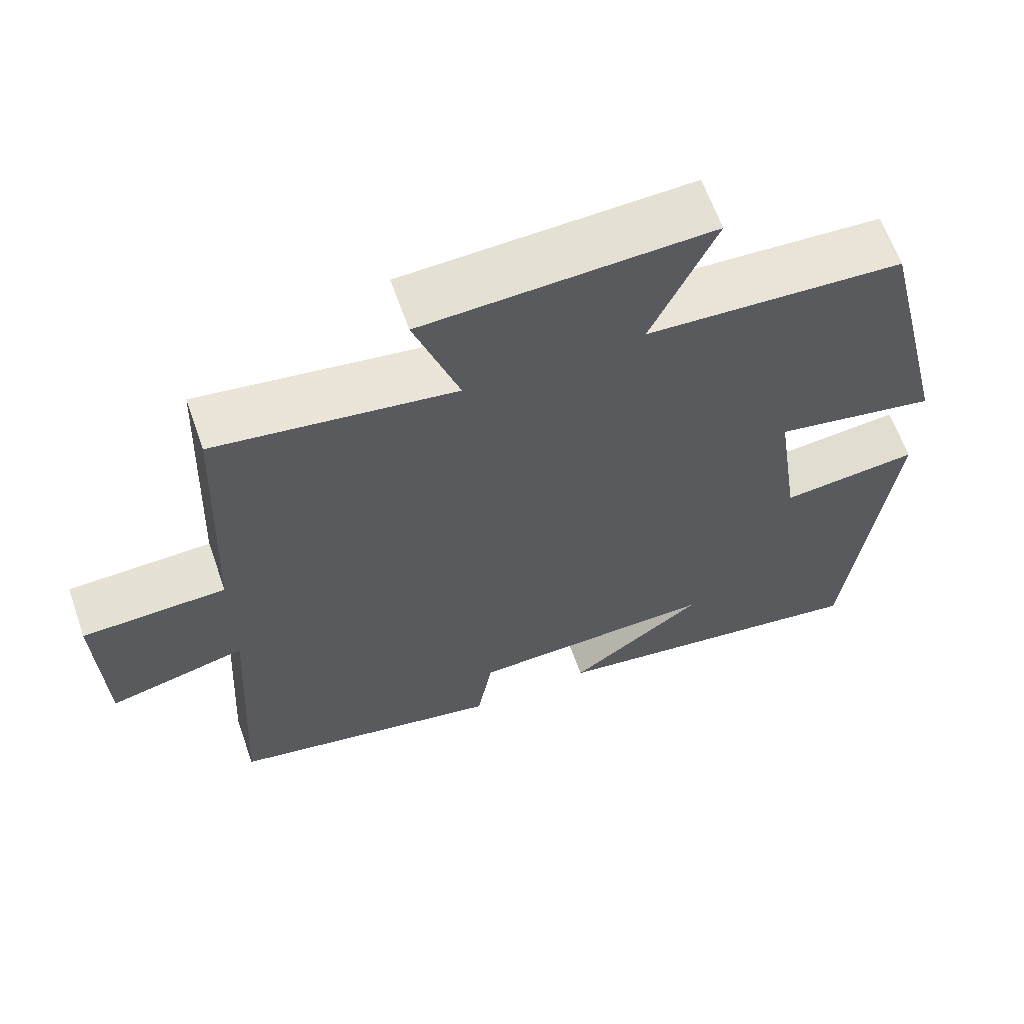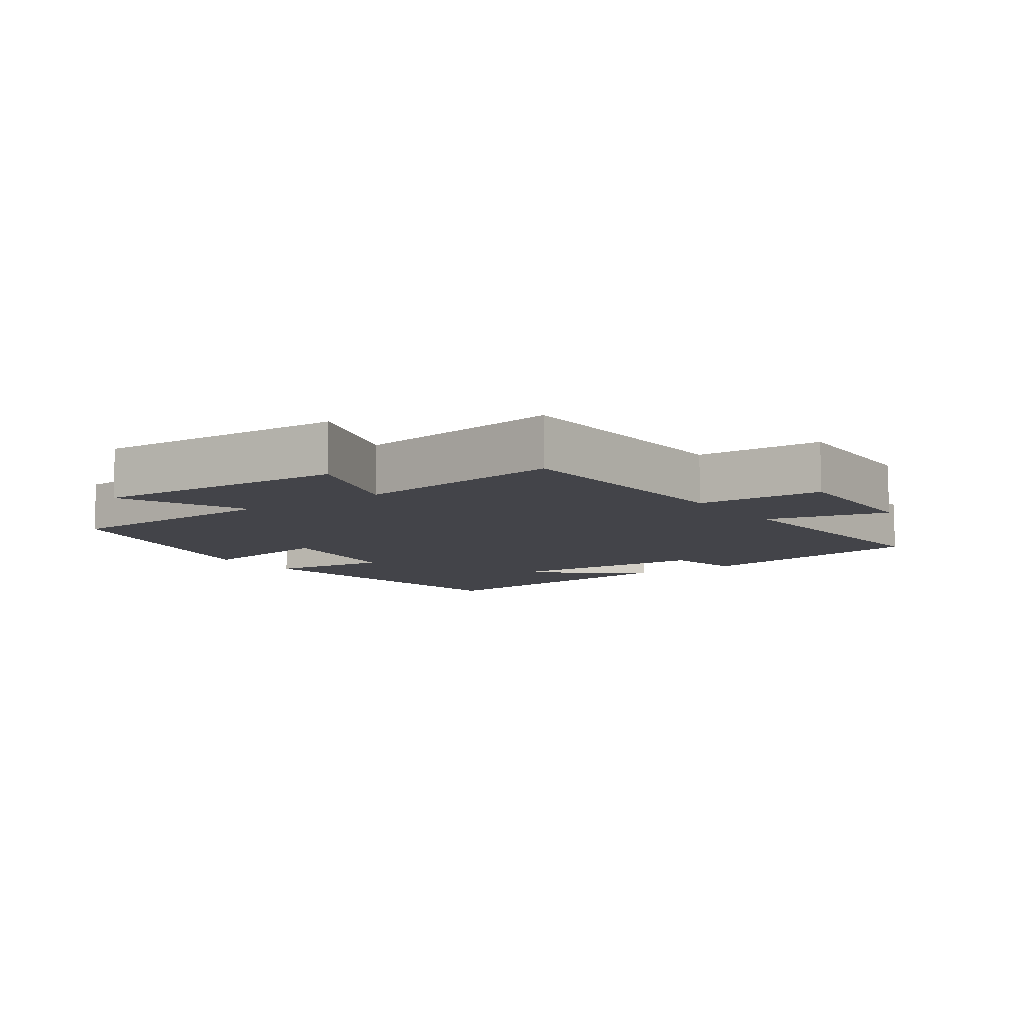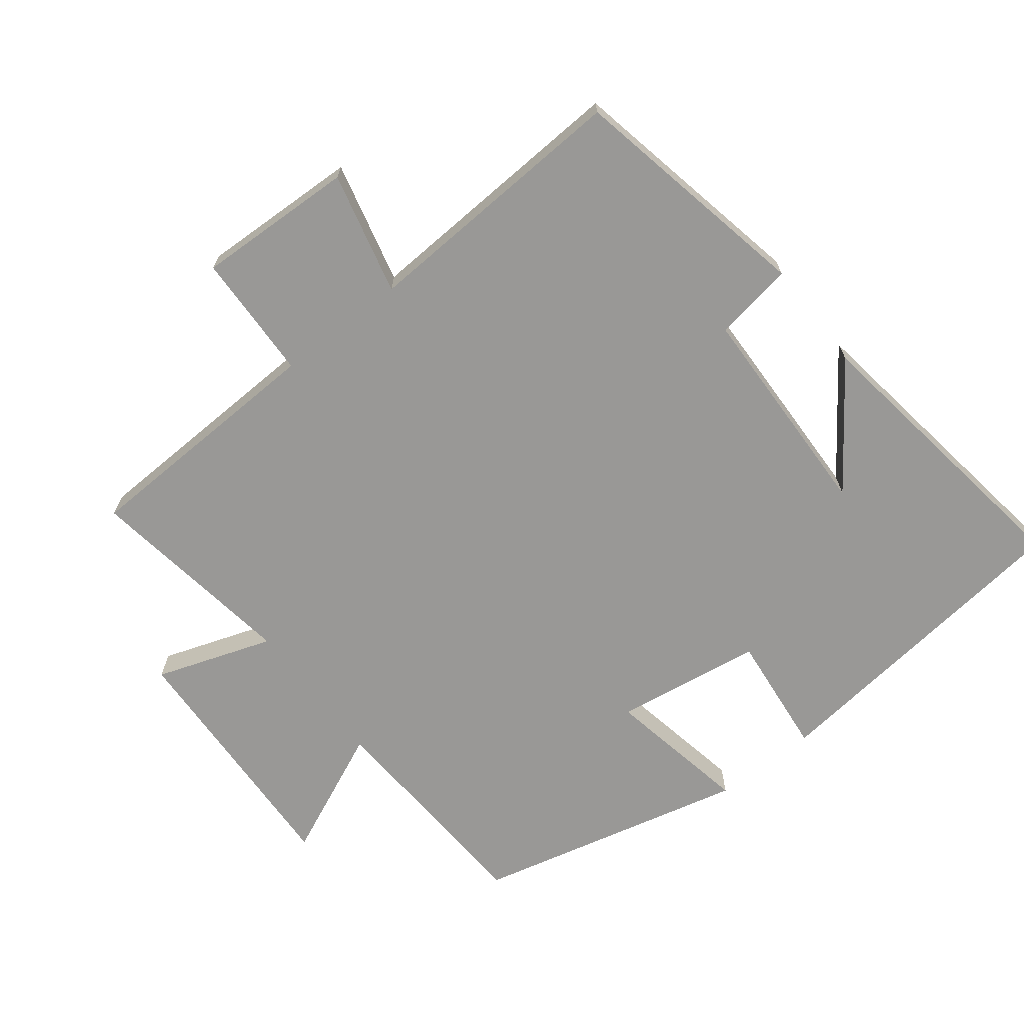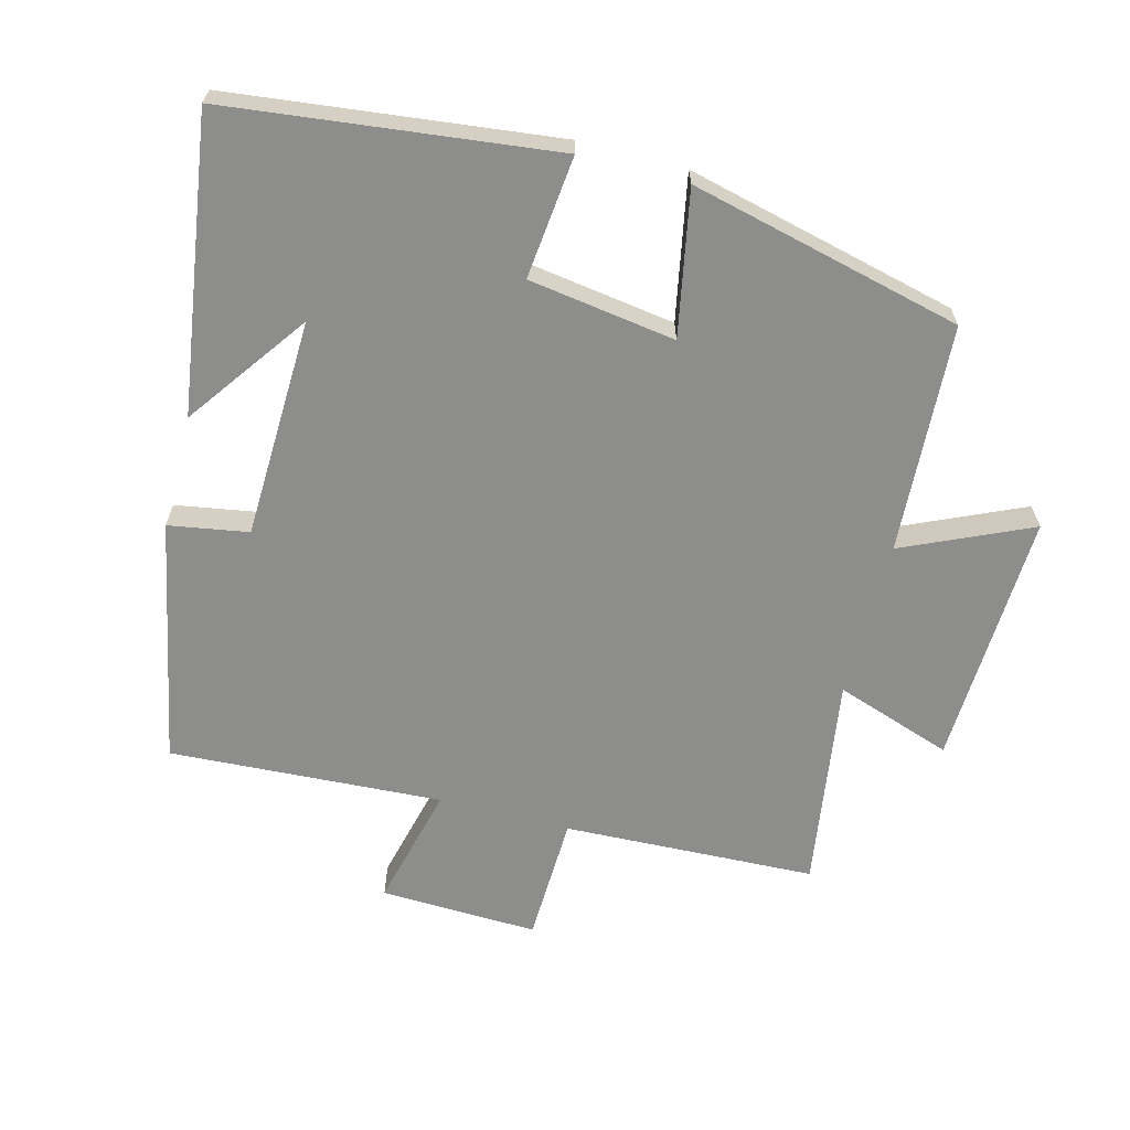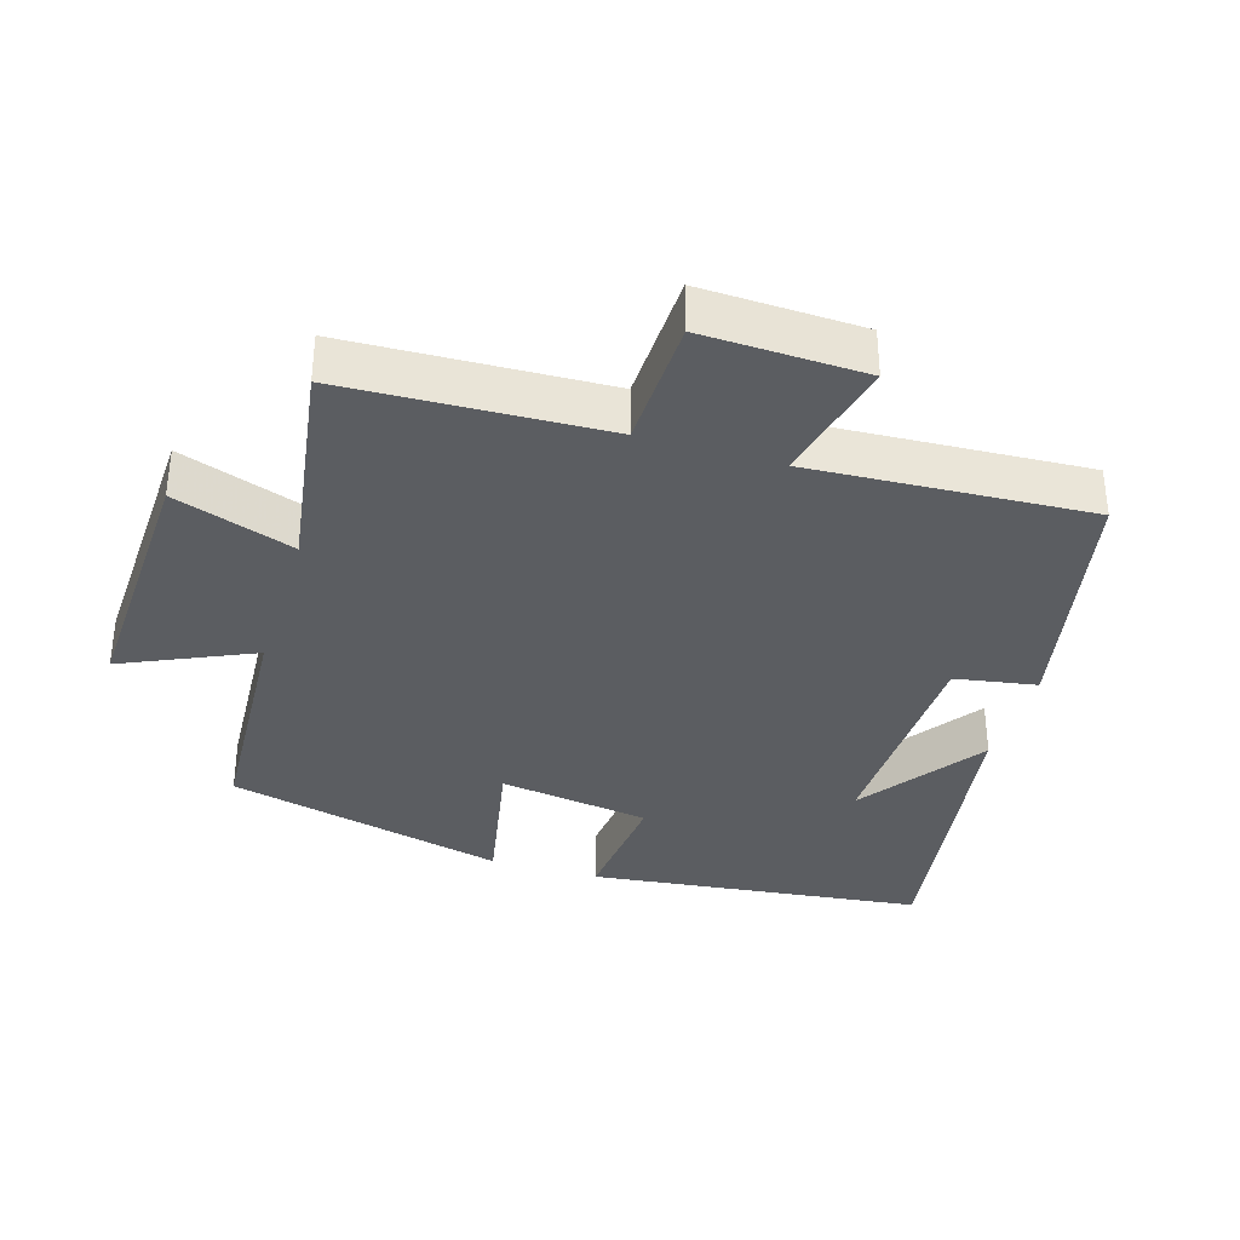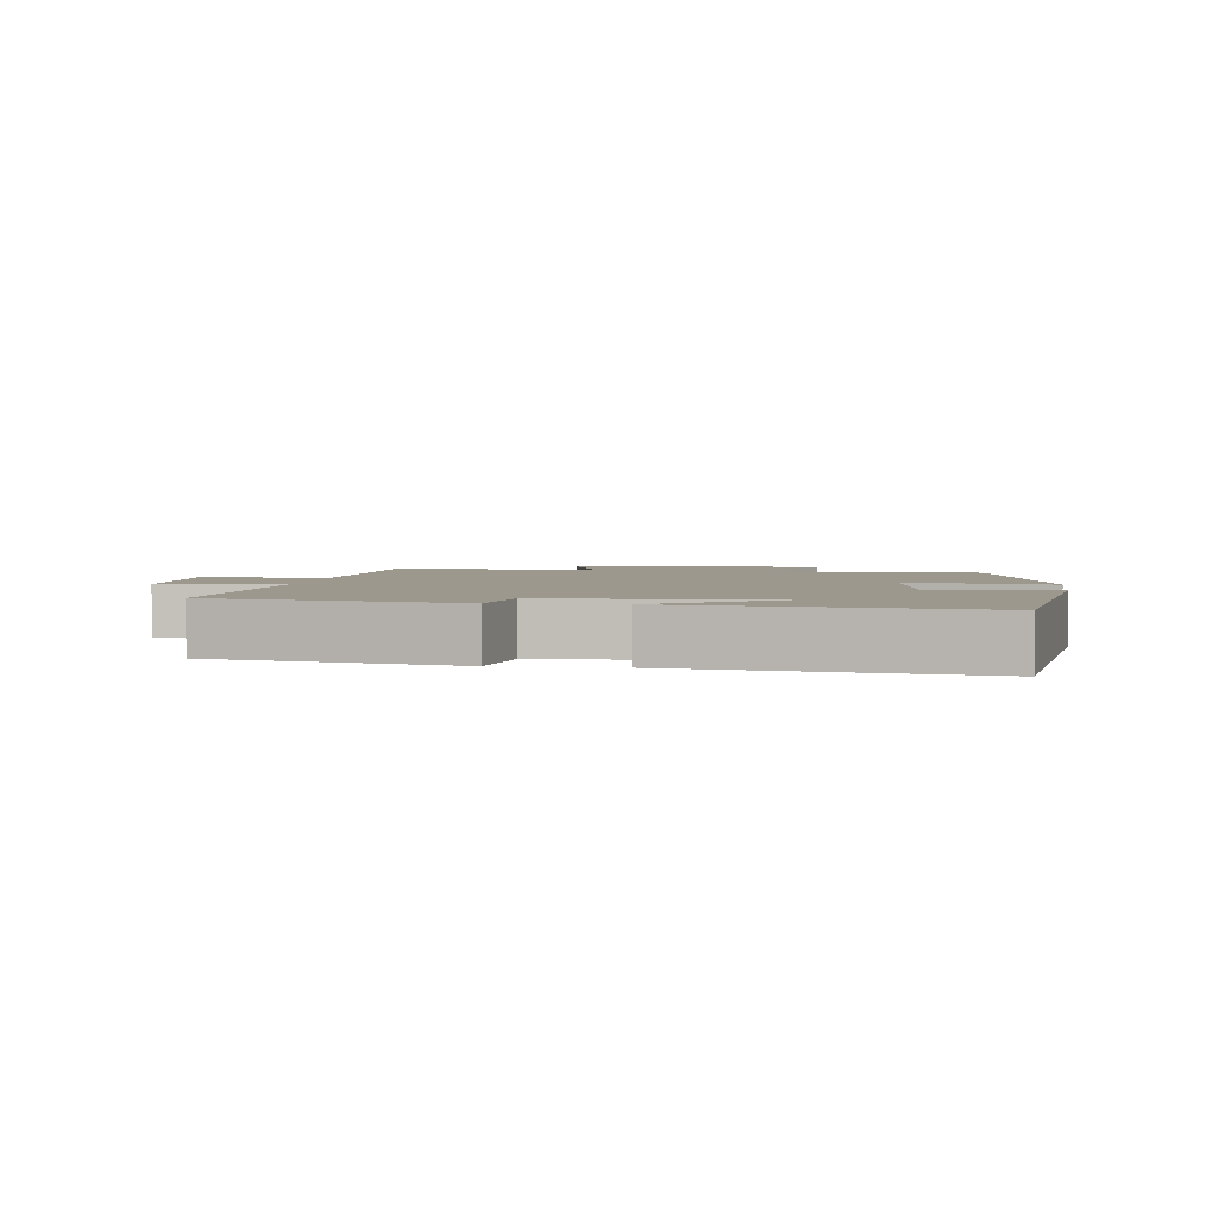
<metadata>
{"format":"obj","ext":"obj","renderer":"f3d","projection":"perspective","resolution":1024,"background":"white","views":[{"elev":63.3,"azim":160.6,"up":"+Z"},{"elev":-8.4,"azim":35.1,"up":"+Y"},{"elev":-68.6,"azim":127.8,"up":"+Y"},{"elev":-64.5,"azim":-104.7,"up":"+Y"},{"elev":-35.5,"azim":73.1,"up":"+Y"},{"elev":3.0,"azim":-172.3,"up":"+Y"}]}
</metadata>
<code>
v -0.403 0.07 0.481
v -0.064 0.07 0.5
v -0.149 0.07 0.689
v 0.229 0.07 0.673
v 0.17 0.07 0.5
v 0.485 0.07 0.547
v 0.5 0.07 0.173
v 0.689 0.07 0.167
v 0.681 0.07 -0.067
v 0.5 0.07 -0.023
v 0.523 0.07 -0.427
v 0.161 0.07 -0.5
v 0.141 0.07 -0.382
v -0.185 0.07 -0.372
v -0.007 0.07 -0.5
v -0.443 0.07 -0.564
v -0.5 0.07 -0.08
v -0.318 0.07 -0.099
v -0.286 0.07 0.119
v -0.5 0.07 0.078
v -0.403 0 0.481
v -0.064 0 0.5
v -0.149 0 0.689
v 0.229 0 0.673
v 0.17 0 0.5
v 0.485 0 0.547
v 0.5 0 0.173
v 0.689 0 0.167
v 0.681 0 -0.067
v 0.5 0 -0.023
v 0.523 0 -0.427
v 0.161 0 -0.5
v 0.141 0 -0.382
v -0.185 0 -0.372
v -0.007 0 -0.5
v -0.443 0 -0.564
v -0.5 0 -0.08
v -0.318 0 -0.099
v -0.286 0 0.119
v -0.5 0 0.078
f 19 20 1 2
f 18 19 2
f 16 17 18
f 16 18 2
f 14 15 16
f 14 16 2
f 13 14 2
f 10 11 12 13
f 10 13 2
f 7 8 9 10
f 5 6 7 10
f 5 10 2 3
f 3 4 5
f 22 21 40 39
f 22 39 38
f 38 37 36
f 22 38 36
f 36 35 34
f 22 36 34
f 22 34 33
f 33 32 31 30
f 22 33 30
f 30 29 28 27
f 30 27 26 25
f 23 22 30 25
f 25 24 23
f 1 21 22 2
f 2 22 23 3
f 3 23 24 4
f 4 24 25 5
f 5 25 26 6
f 6 26 27 7
f 7 27 28 8
f 8 28 29 9
f 9 29 30 10
f 10 30 31 11
f 11 31 32 12
f 12 32 33 13
f 13 33 34 14
f 14 34 35 15
f 15 35 36 16
f 16 36 37 17
f 17 37 38 18
f 18 38 39 19
f 19 39 40 20
f 20 40 21 1

</code>
